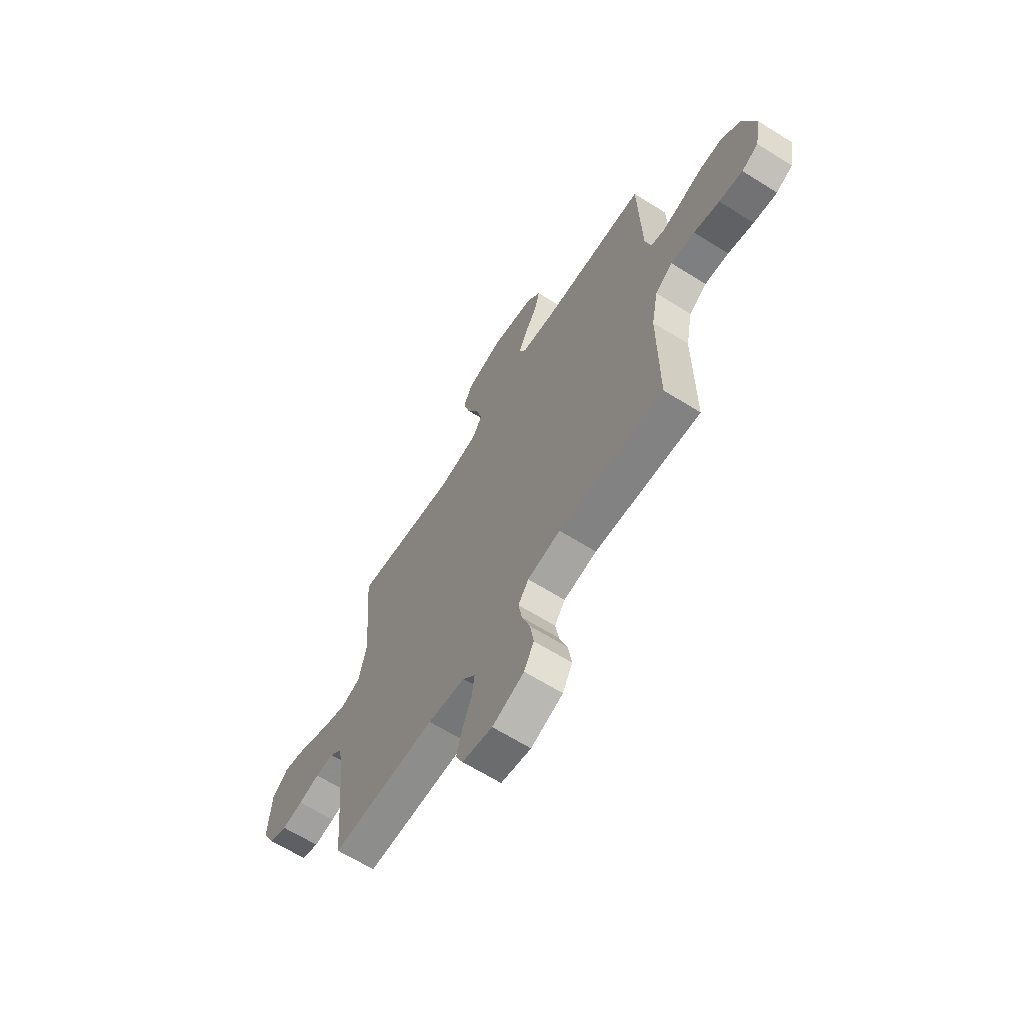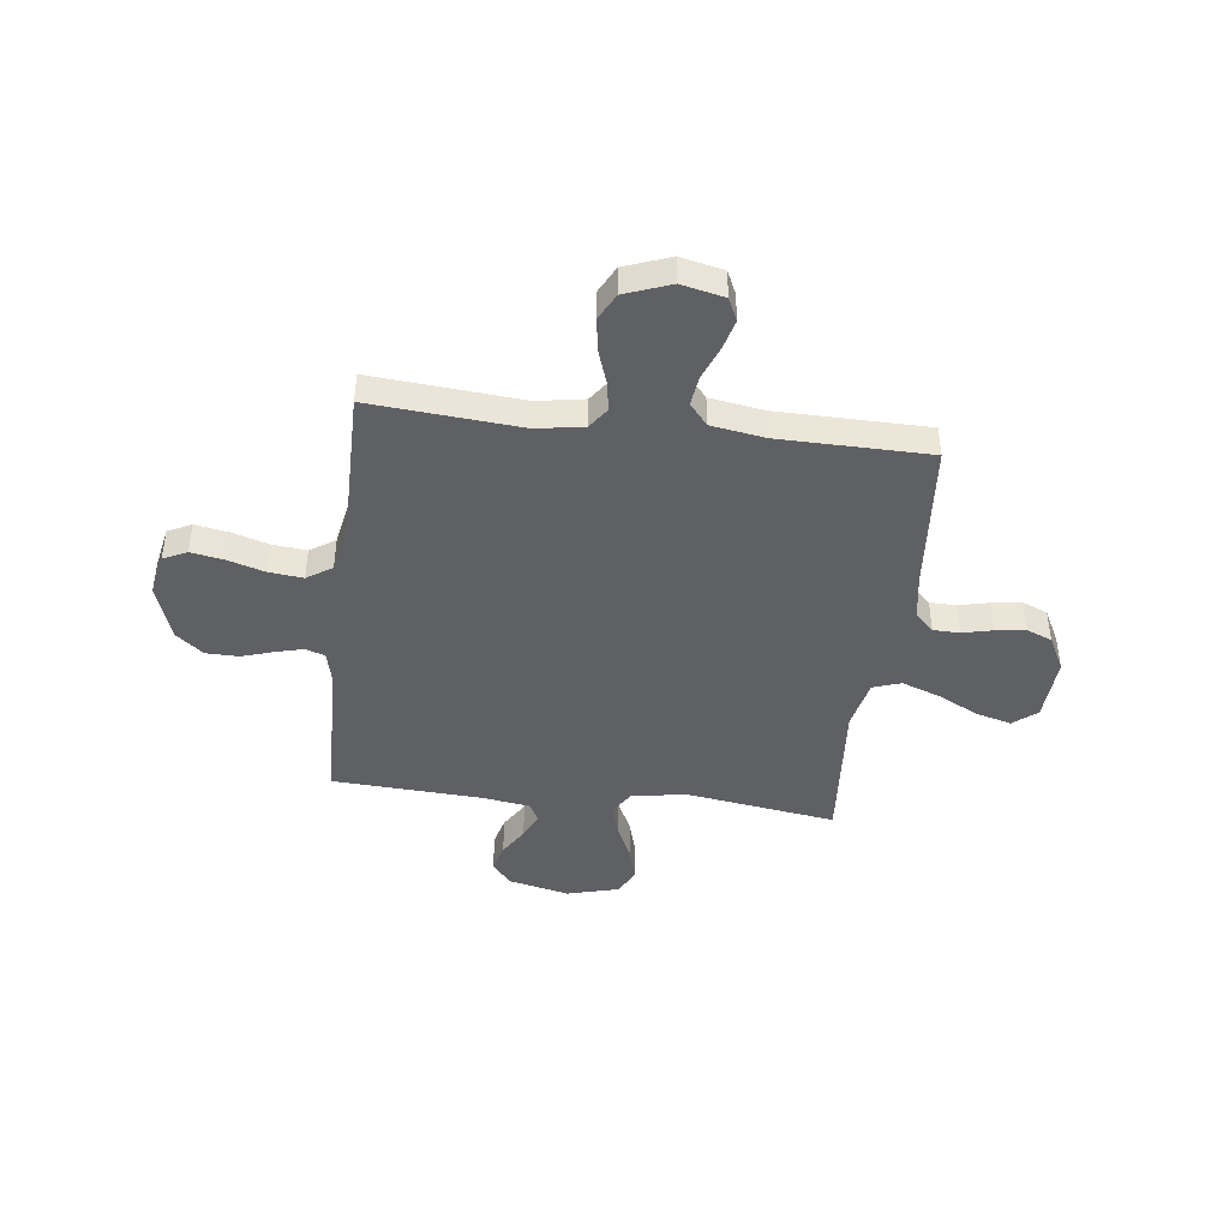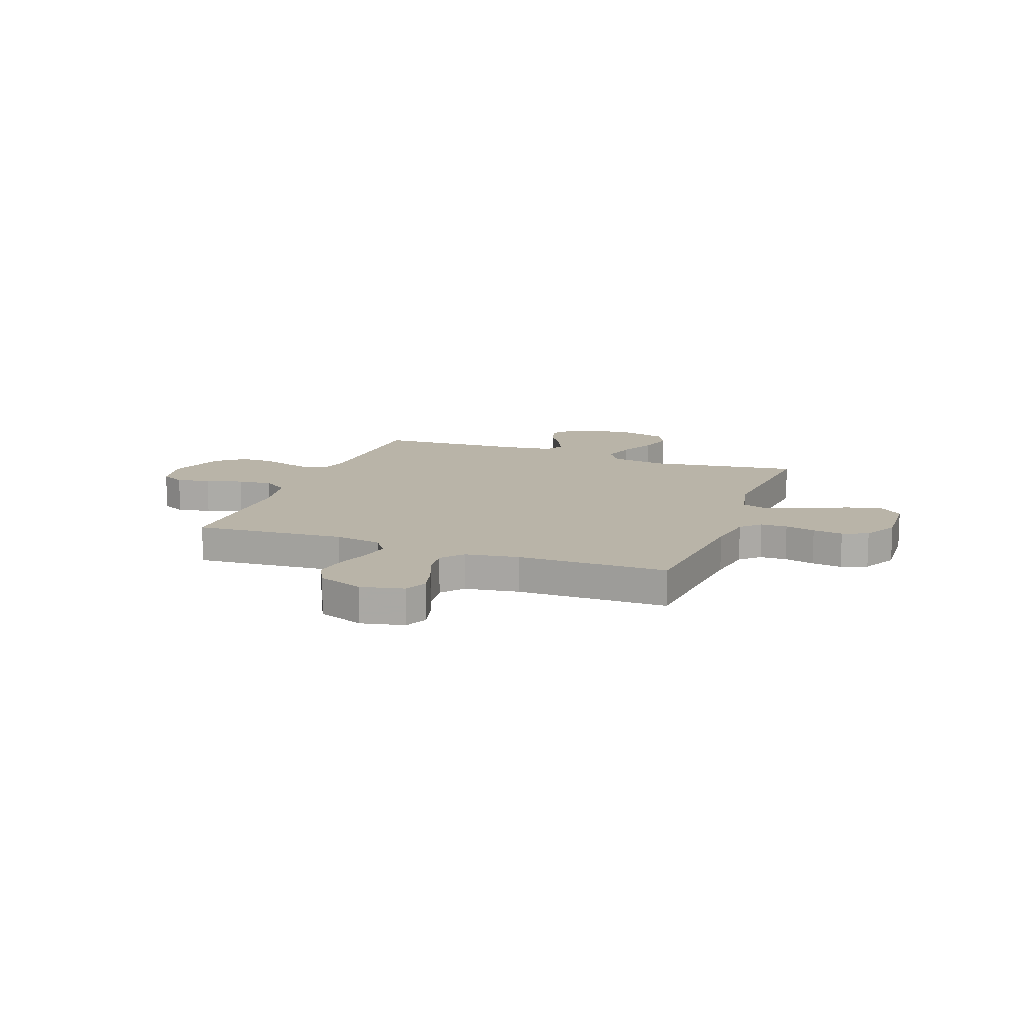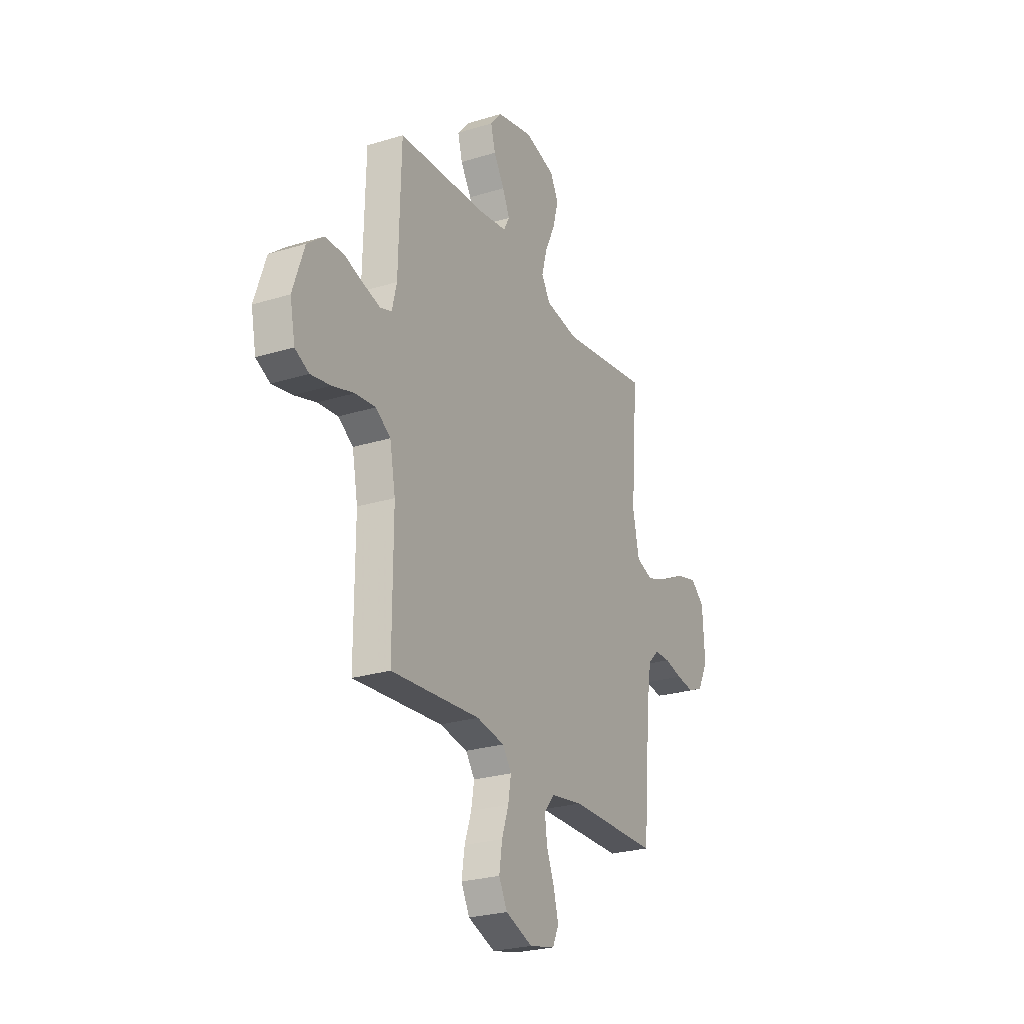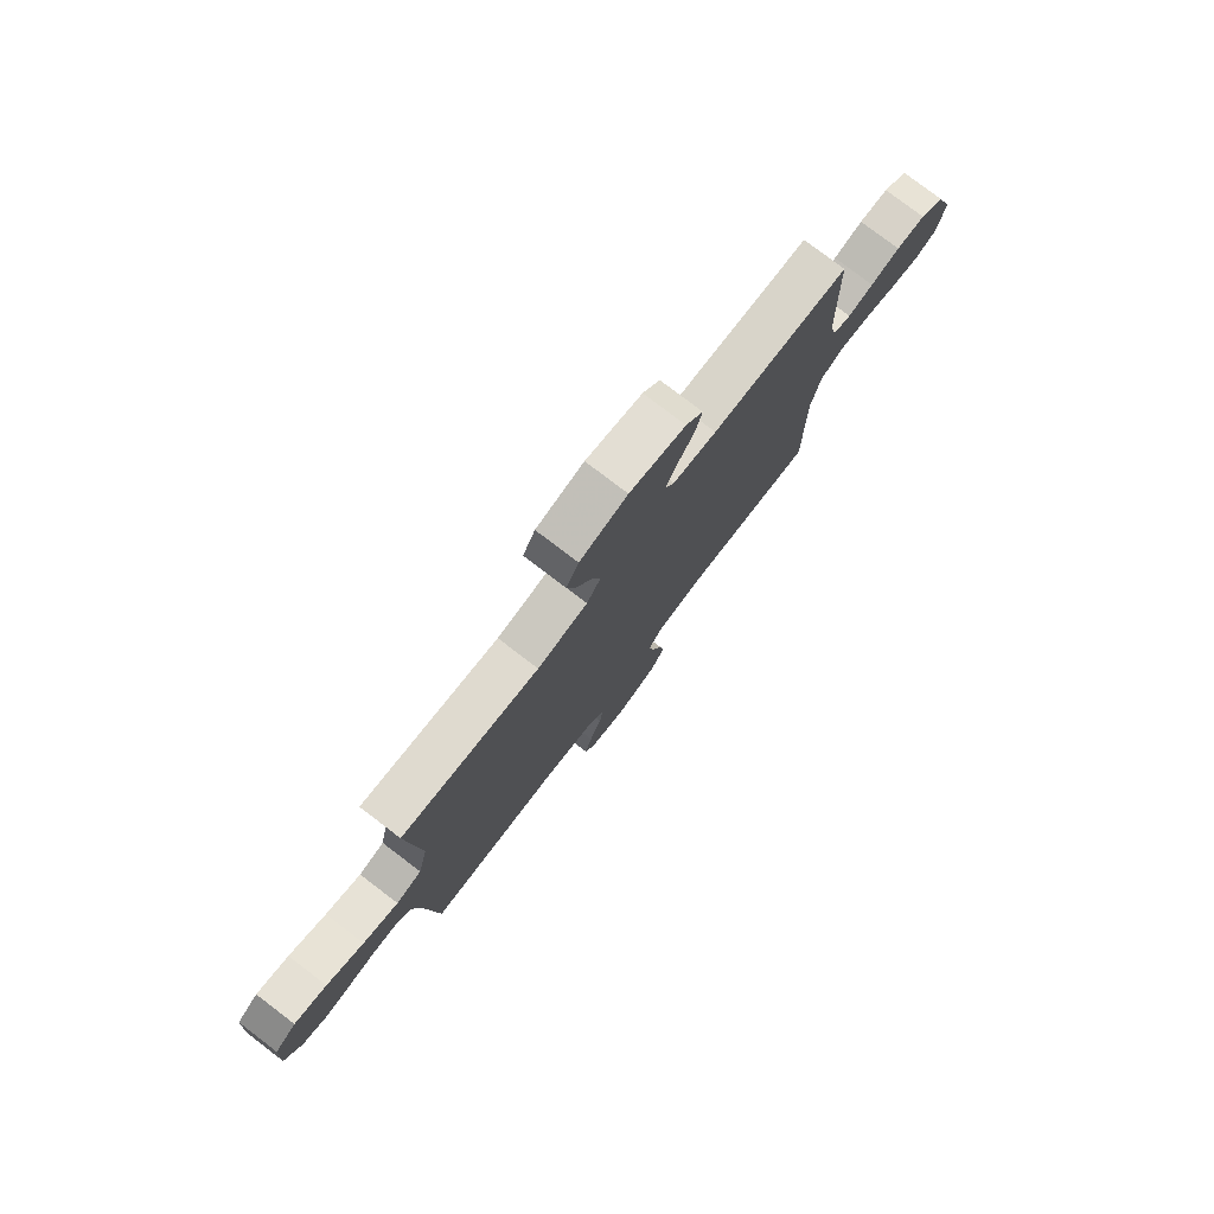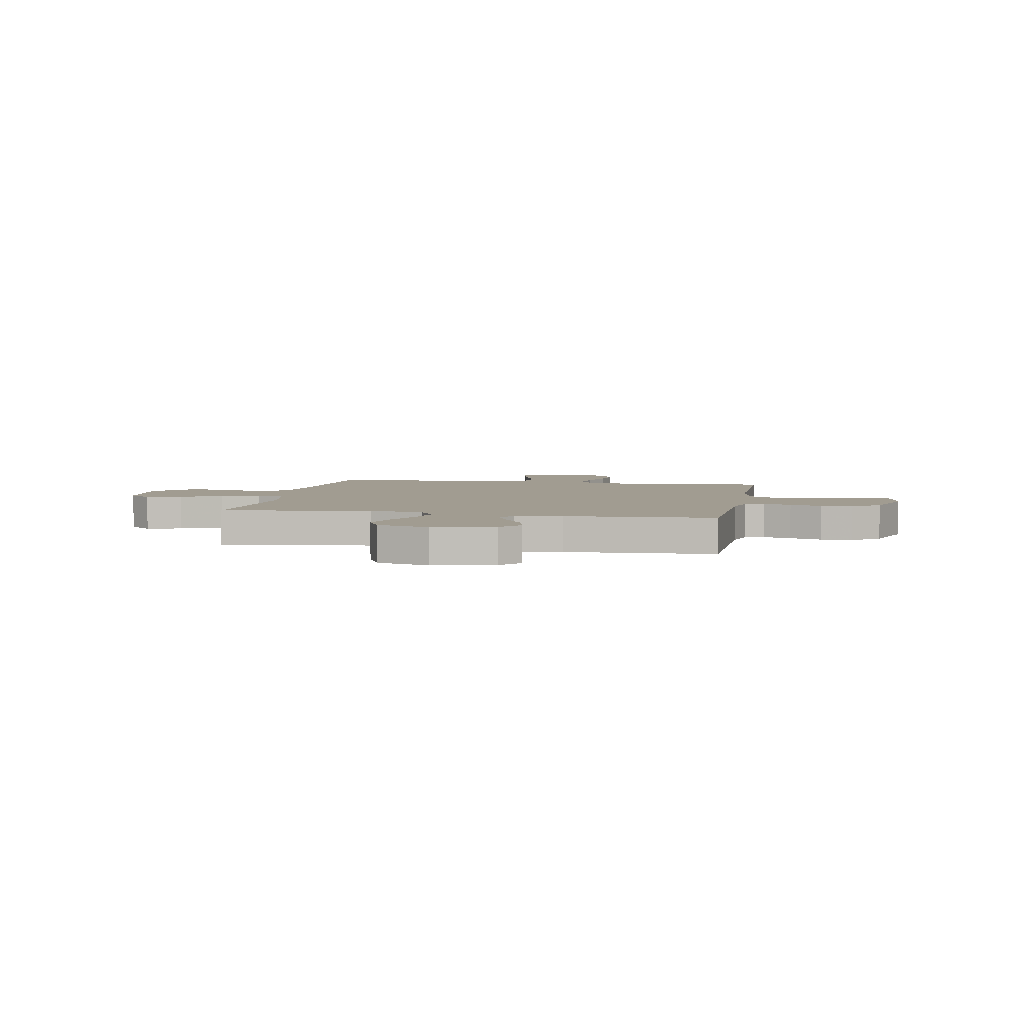
<metadata>
{"format":"obj","ext":"obj","renderer":"f3d","projection":"perspective","resolution":1024,"background":"white","views":[{"elev":-65.0,"azim":57.8,"up":"+Z"},{"elev":-43.4,"azim":173.0,"up":"+Y"},{"elev":13.1,"azim":-159.5,"up":"+Y"},{"elev":-25.6,"azim":116.3,"up":"+Z"},{"elev":78.3,"azim":-52.7,"up":"+Z"},{"elev":4.5,"azim":10.7,"up":"+Y"}]}
</metadata>
<code>
v 0.5 0.07 -0.5
v 0.2 0.07 -0.476
v 0.106 0.07 -0.492
v 0.076 0.07 -0.534
v 0.086 0.07 -0.593
v 0.109 0.07 -0.66
v 0.119 0.07 -0.726
v 0.091 0.07 -0.78
v 0 0.07 -0.814
v -0.086 0.07 -0.795
v -0.107 0.07 -0.75
v -0.091 0.07 -0.689
v -0.065 0.07 -0.623
v -0.057 0.07 -0.563
v -0.093 0.07 -0.52
v -0.2 0.07 -0.503
v -0.5 0.07 -0.5
v -0.526 0.07 -0.2
v -0.541 0.07 -0.106
v -0.578 0.07 -0.07
v -0.631 0.07 -0.069
v -0.691 0.07 -0.083
v -0.751 0.07 -0.091
v -0.802 0.07 -0.07
v -0.838 0.07 0
v -0.83 0.07 0.13
v -0.783 0.07 0.168
v -0.712 0.07 0.149
v -0.631 0.07 0.108
v -0.554 0.07 0.08
v -0.498 0.07 0.099
v -0.476 0.07 0.2
v -0.5 0.07 0.5
v -0.2 0.07 0.456
v -0.09 0.07 0.474
v -0.06 0.07 0.521
v -0.078 0.07 0.586
v -0.112 0.07 0.658
v -0.131 0.07 0.726
v -0.104 0.07 0.779
v 0 0.07 0.807
v 0.122 0.07 0.779
v 0.16 0.07 0.734
v 0.145 0.07 0.677
v 0.109 0.07 0.619
v 0.085 0.07 0.567
v 0.105 0.07 0.53
v 0.2 0.07 0.516
v 0.5 0.07 0.5
v 0.508 0.07 0.2
v 0.524 0.07 0.135
v 0.563 0.07 0.122
v 0.619 0.07 0.137
v 0.683 0.07 0.157
v 0.747 0.07 0.156
v 0.802 0.07 0.112
v 0.84 0.07 0
v 0.823 0.07 -0.085
v 0.776 0.07 -0.108
v 0.709 0.07 -0.096
v 0.636 0.07 -0.074
v 0.568 0.07 -0.067
v 0.518 0.07 -0.1
v 0.499 0.07 -0.2
v 0.5 0 -0.5
v 0.2 0 -0.476
v 0.106 0 -0.492
v 0.076 0 -0.534
v 0.086 0 -0.593
v 0.109 0 -0.66
v 0.119 0 -0.726
v 0.091 0 -0.78
v 0 0 -0.814
v -0.086 0 -0.795
v -0.107 0 -0.75
v -0.091 0 -0.689
v -0.065 0 -0.623
v -0.057 0 -0.563
v -0.093 0 -0.52
v -0.2 0 -0.503
v -0.5 0 -0.5
v -0.526 0 -0.2
v -0.541 0 -0.106
v -0.578 0 -0.07
v -0.631 0 -0.069
v -0.691 0 -0.083
v -0.751 0 -0.091
v -0.802 0 -0.07
v -0.838 0 0
v -0.83 0 0.13
v -0.783 0 0.168
v -0.712 0 0.149
v -0.631 0 0.108
v -0.554 0 0.08
v -0.498 0 0.099
v -0.476 0 0.2
v -0.5 0 0.5
v -0.2 0 0.456
v -0.09 0 0.474
v -0.06 0 0.521
v -0.078 0 0.586
v -0.112 0 0.658
v -0.131 0 0.726
v -0.104 0 0.779
v 0 0 0.807
v 0.122 0 0.779
v 0.16 0 0.734
v 0.145 0 0.677
v 0.109 0 0.619
v 0.085 0 0.567
v 0.105 0 0.53
v 0.2 0 0.516
v 0.5 0 0.5
v 0.508 0 0.2
v 0.524 0 0.135
v 0.563 0 0.122
v 0.619 0 0.137
v 0.683 0 0.157
v 0.747 0 0.156
v 0.802 0 0.112
v 0.84 0 0
v 0.823 0 -0.085
v 0.776 0 -0.108
v 0.709 0 -0.096
v 0.636 0 -0.074
v 0.568 0 -0.067
v 0.518 0 -0.1
v 0.499 0 -0.2
f 59 60 61
f 58 59 61
f 57 58 61
f 56 57 61
f 55 56 61
f 54 55 61
f 53 54 61
f 52 53 61 62
f 51 52 62 63
f 48 49 50
f 51 63 64
f 50 51 64
f 48 50 64
f 47 48 64
f 43 44 45
f 42 43 45
f 41 42 45
f 40 41 45
f 39 40 45
f 38 39 45
f 37 38 45
f 36 37 45 46
f 64 1 2
f 47 64 2
f 46 47 2
f 36 46 2
f 35 36 2
f 27 28 29
f 26 27 29
f 25 26 29
f 24 25 29
f 23 24 29
f 22 23 29
f 21 22 29
f 20 21 29 30
f 19 20 30 31
f 16 17 18
f 19 31 32
f 18 19 32
f 16 18 32
f 15 16 32
f 11 12 13
f 10 11 13
f 9 10 13
f 8 9 13
f 7 8 13
f 6 7 13
f 5 6 13
f 4 5 13 14
f 32 33 34
f 15 32 34
f 14 15 34
f 4 14 34
f 3 4 34
f 2 3 34 35
f 125 124 123
f 125 123 122
f 125 122 121
f 125 121 120
f 125 120 119
f 125 119 118
f 125 118 117
f 126 125 117 116
f 127 126 116 115
f 114 113 112
f 128 127 115
f 128 115 114
f 128 114 112
f 128 112 111
f 109 108 107
f 109 107 106
f 109 106 105
f 109 105 104
f 109 104 103
f 109 103 102
f 109 102 101
f 110 109 101 100
f 66 65 128
f 66 128 111
f 66 111 110
f 66 110 100
f 66 100 99
f 93 92 91
f 93 91 90
f 93 90 89
f 93 89 88
f 93 88 87
f 93 87 86
f 93 86 85
f 94 93 85 84
f 95 94 84 83
f 82 81 80
f 96 95 83
f 96 83 82
f 96 82 80
f 96 80 79
f 77 76 75
f 77 75 74
f 77 74 73
f 77 73 72
f 77 72 71
f 77 71 70
f 77 70 69
f 78 77 69 68
f 98 97 96
f 98 96 79
f 98 79 78
f 98 78 68
f 98 68 67
f 99 98 67 66
f 1 65 66 2
f 2 66 67 3
f 3 67 68 4
f 4 68 69 5
f 5 69 70 6
f 6 70 71 7
f 7 71 72 8
f 8 72 73 9
f 9 73 74 10
f 10 74 75 11
f 11 75 76 12
f 12 76 77 13
f 13 77 78 14
f 14 78 79 15
f 15 79 80 16
f 16 80 81 17
f 17 81 82 18
f 18 82 83 19
f 19 83 84 20
f 20 84 85 21
f 21 85 86 22
f 22 86 87 23
f 23 87 88 24
f 24 88 89 25
f 25 89 90 26
f 26 90 91 27
f 27 91 92 28
f 28 92 93 29
f 29 93 94 30
f 30 94 95 31
f 31 95 96 32
f 32 96 97 33
f 33 97 98 34
f 34 98 99 35
f 35 99 100 36
f 36 100 101 37
f 37 101 102 38
f 38 102 103 39
f 39 103 104 40
f 40 104 105 41
f 41 105 106 42
f 42 106 107 43
f 43 107 108 44
f 44 108 109 45
f 45 109 110 46
f 46 110 111 47
f 47 111 112 48
f 48 112 113 49
f 49 113 114 50
f 50 114 115 51
f 51 115 116 52
f 52 116 117 53
f 53 117 118 54
f 54 118 119 55
f 55 119 120 56
f 56 120 121 57
f 57 121 122 58
f 58 122 123 59
f 59 123 124 60
f 60 124 125 61
f 61 125 126 62
f 62 126 127 63
f 63 127 128 64
f 64 128 65 1

</code>
